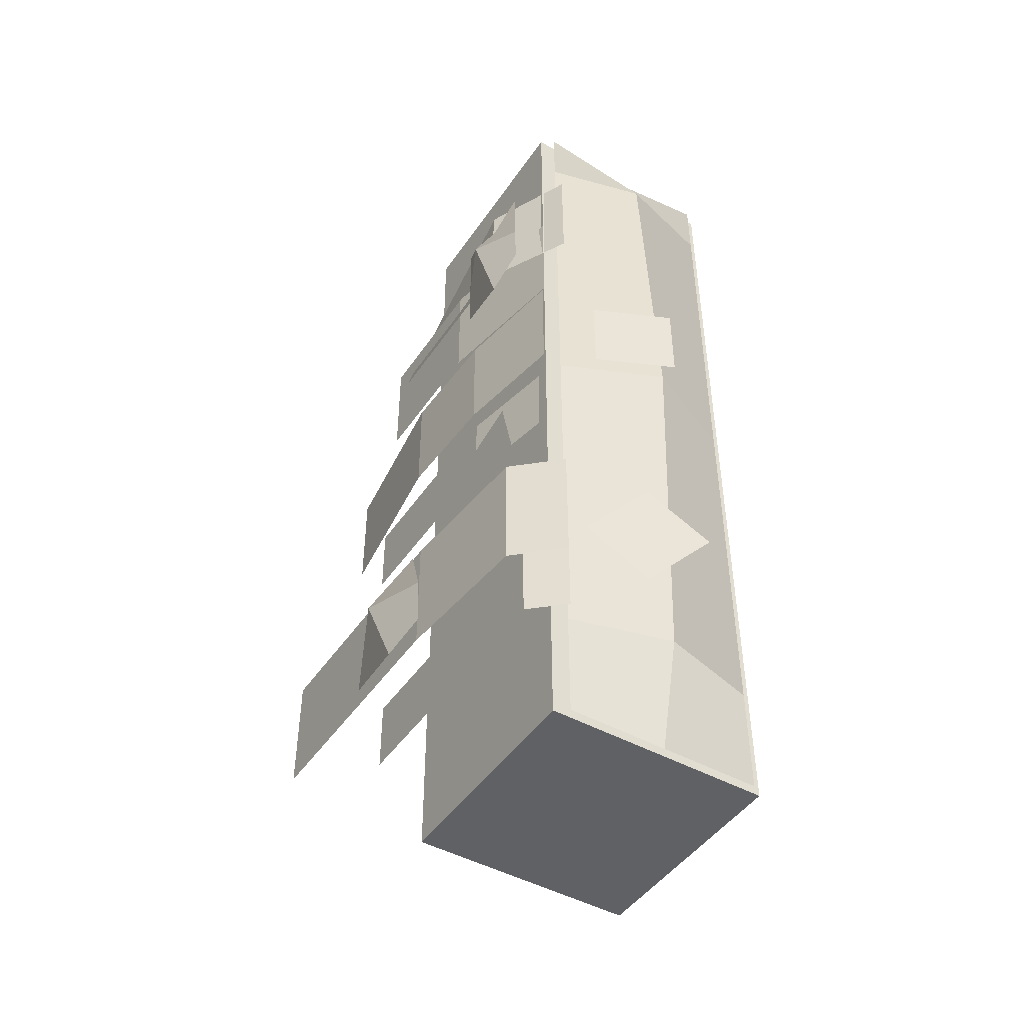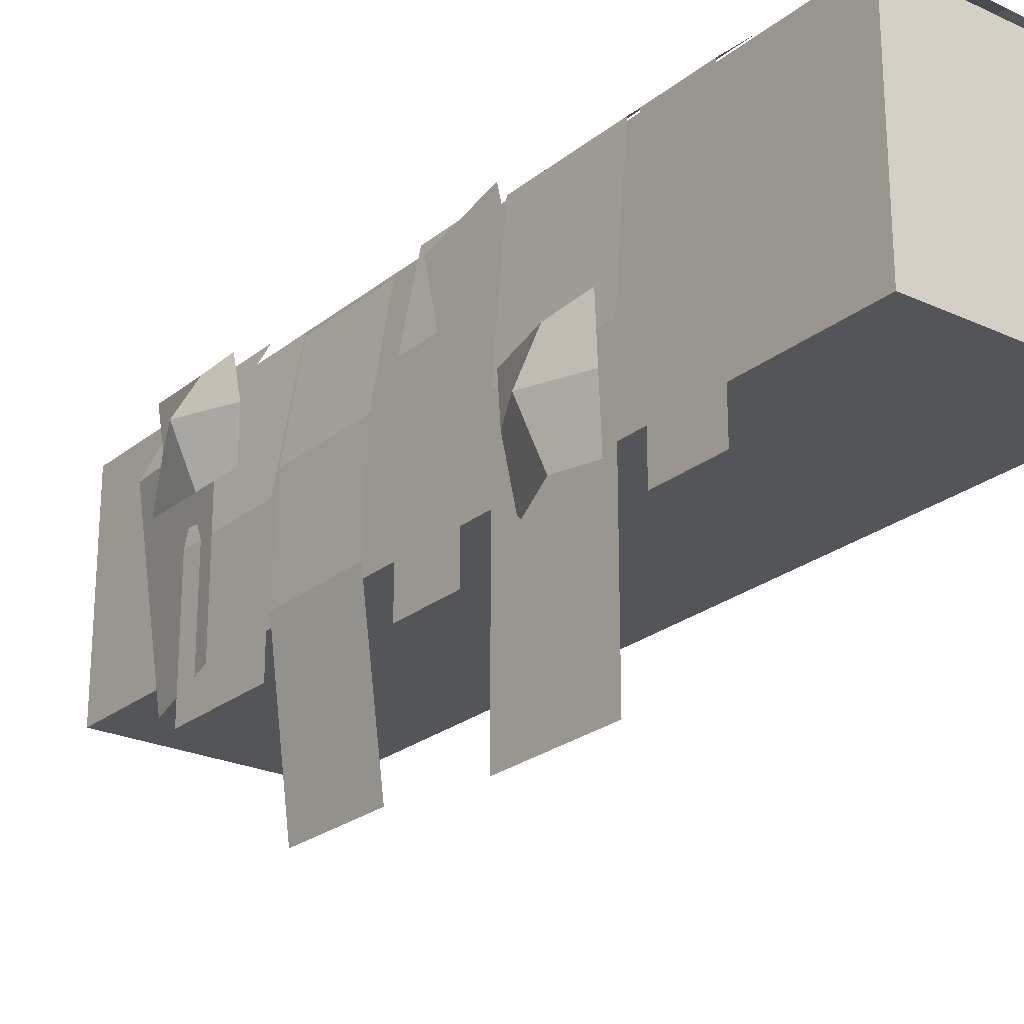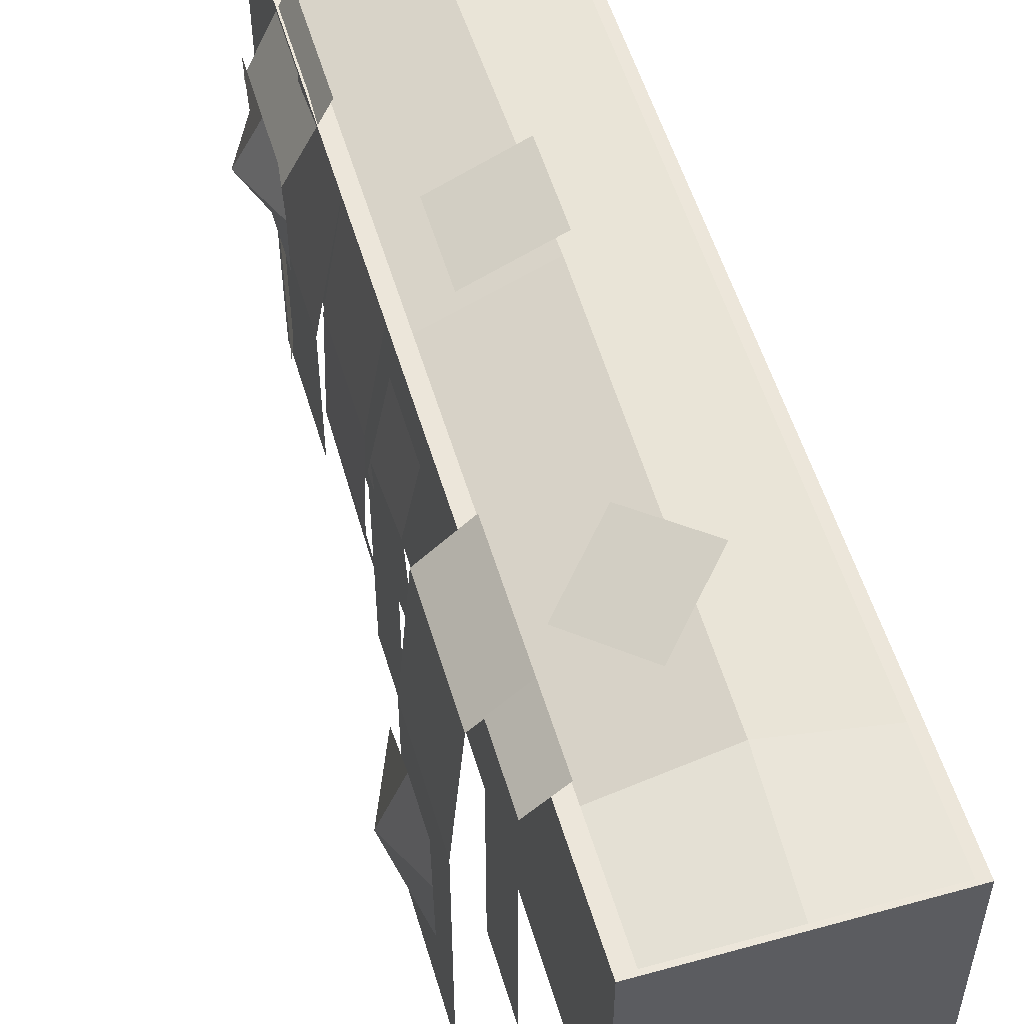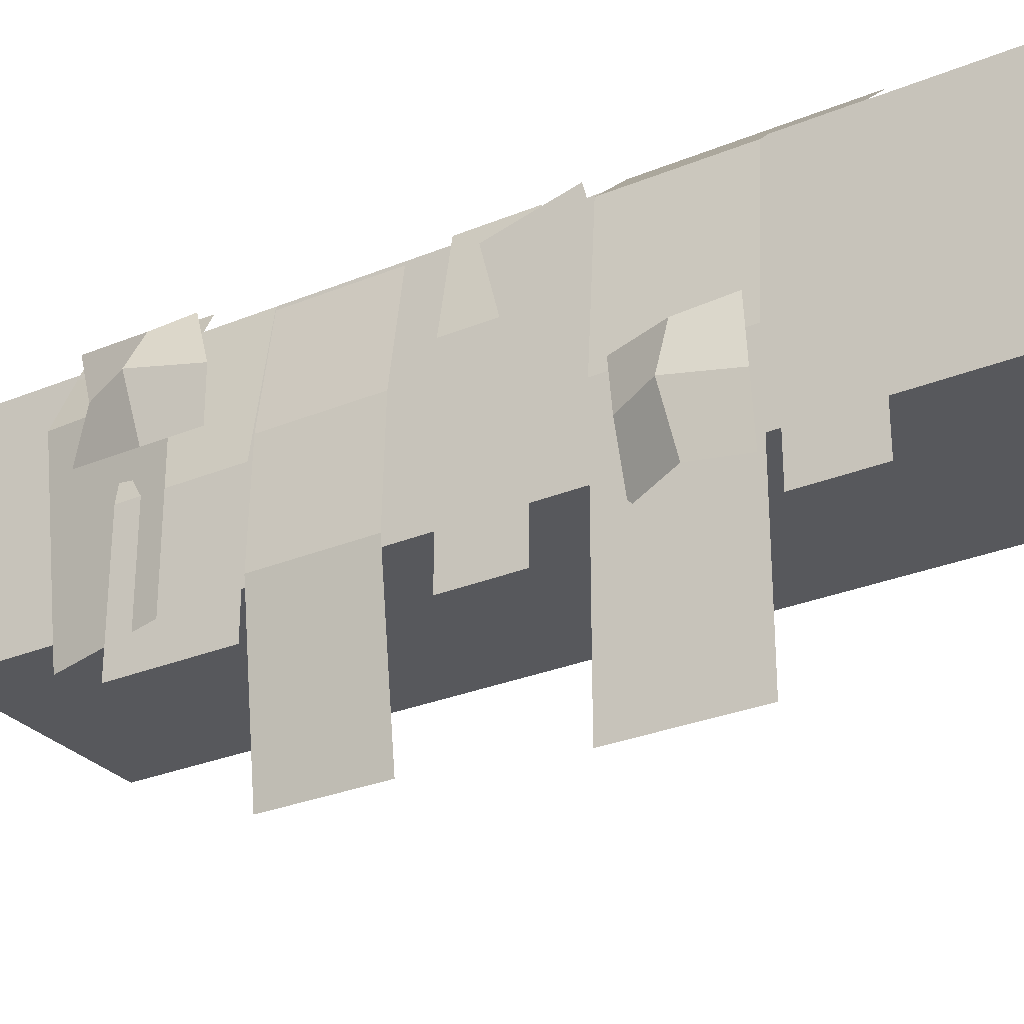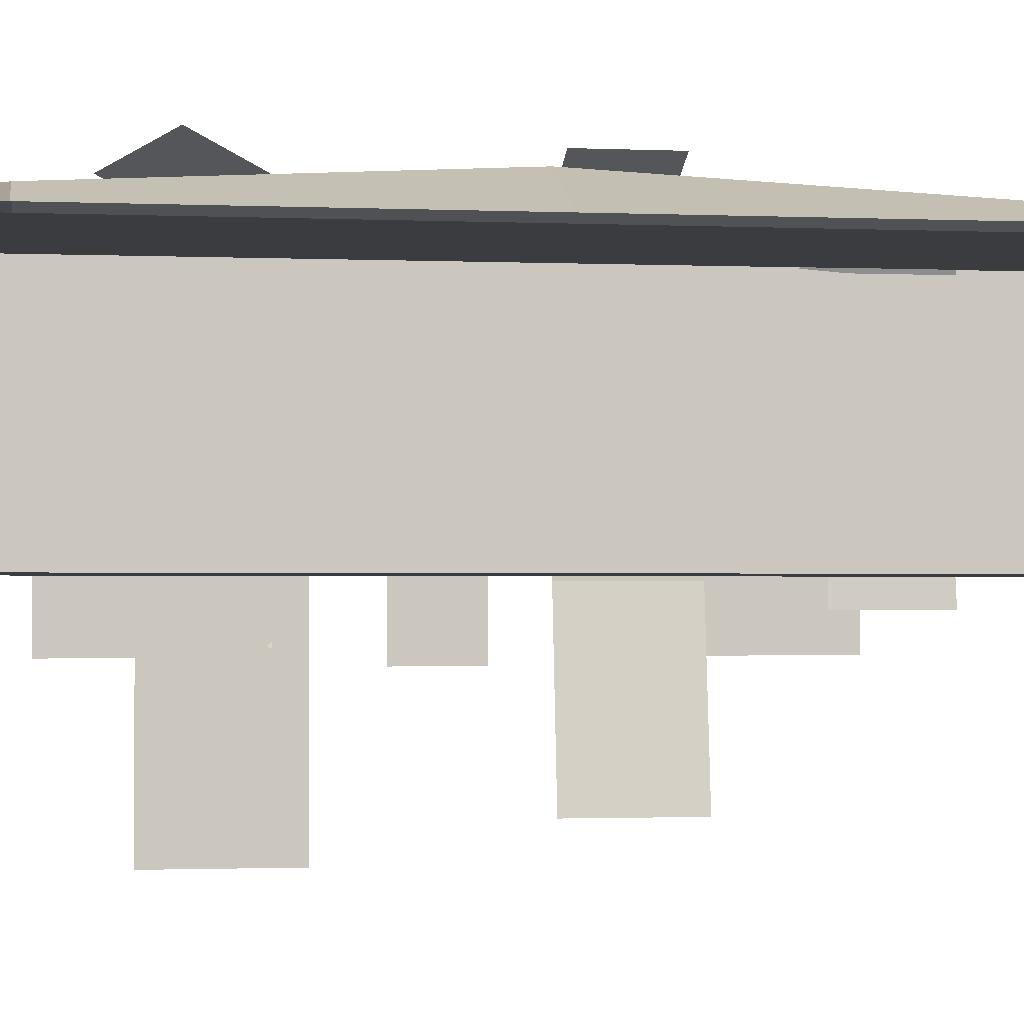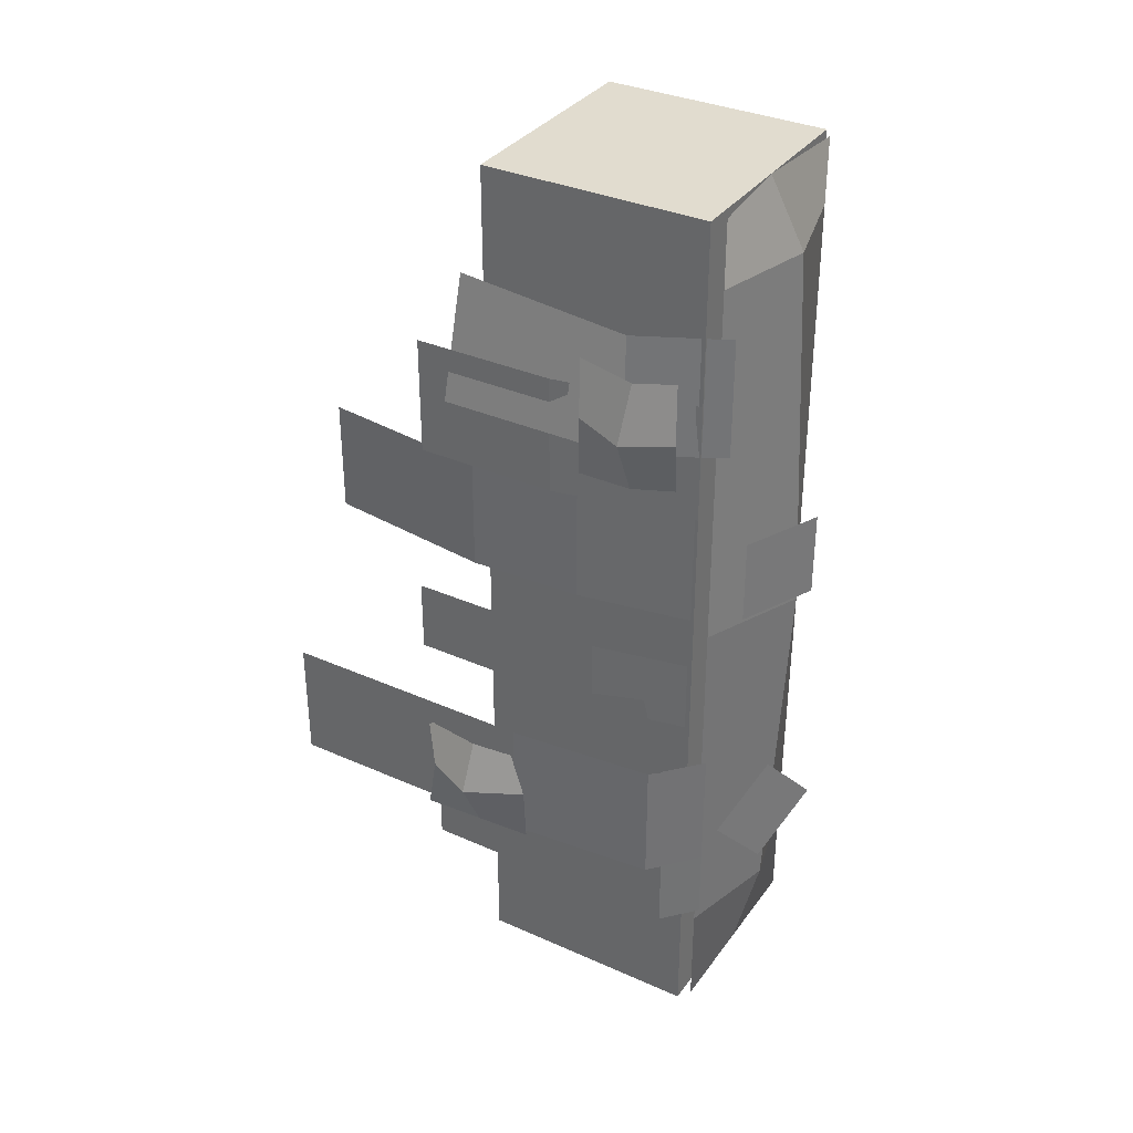
<metadata>
{"format":"obj","ext":"obj","renderer":"f3d","projection":"perspective","resolution":1024,"background":"white","views":[{"elev":-46.3,"azim":147.7,"up":"+Z"},{"elev":-24.2,"azim":142.5,"up":"+Y"},{"elev":54.2,"azim":163.6,"up":"+Y"},{"elev":-28.6,"azim":121.9,"up":"+Y"},{"elev":-1.7,"azim":-98.8,"up":"+Y"},{"elev":34.5,"azim":120.8,"up":"+Z"}]}
</metadata>
<code>
o Door_01.019_Cube.049
v 0.01092 0.002347 0.3375
v 0.01092 0.002347 -0.3292
v -0.1557 0.002347 -0.3292
v -0.1557 0.002347 0.3375
v 0.01092 -0.1643 0.3375
v 0.01092 -0.1643 -0.3292
v -0.1557 -0.1643 0.3375
v -0.1557 -0.1643 -0.3292
v 0.03147 -0.04347 0.2565
v 0.03507 -0.04347 0.1693
v 0.001592 0.01906 0.1693
v 0.001592 0.01906 0.2565
v 0.02188 -0.1435 0.06947
v 0.02188 -0.1435 0.006969
v 0.02188 -0.08099 0.006969
v 0.02188 -0.08099 0.06947
v 0.02461 -0.0834 0.1201
v 0.02461 -0.0834 0.03678
v 0.01092 -6.4e-05 0.03678
v 0.01092 -6.4e-05 0.1201
v 0.02554 -0.009071 -0.1841
v 0.02554 -0.009071 -0.2384
v 0.001592 0.01253 -0.2384
v 0.001592 0.01253 -0.1841
v 0.03129 -0.06678 0.00259
v 0.03129 -0.06678 -0.05172
v 0.01784 0.002347 -0.05172
v 0.01784 0.002347 0.00259
v 0.01092 -0.1824 0.2565
v 0.03507 -0.1824 0.1693
v 0.02941 -0.1023 0.2073
v 0.02941 -0.1023 0.1201
v 0.01092 0.002347 0.1201
v 0.01092 0.002347 0.2073
v 0.02941 -0.207 0.2073
v 0.02941 -0.207 0.1201
v -0.07242 0.02847 -0.2491
v -0.07242 0.008939 -0.3292
v -0.1464 0.008939 -0.3292
v -0.1464 0.008939 -0.2491
v 0.001592 0.008939 -0.2491
v 0.001592 0.008939 -0.3292
v 0.001592 0.008939 0.3375
v 0.001592 0.008939 0.2887
v -0.07242 0.02847 0.2887
v -0.07242 0.002347 0.3375
v -0.1464 0.008939 0.2887
v -0.1464 0.008939 0.3375
v 0.001592 0.008939 0.01979
v -0.07242 0.04178 0.01979
v -0.1464 0.008939 0.01979
v 0.05366 -0.03689 0.188
v 0.03507 -0.03689 0.1457
v 0.03507 -0.002765 0.1545
v 0.03507 -0.003911 0.188
v 0.03507 -0.03689 0.2254
v 0.03507 -0.003911 0.2337
v 0.03507 -0.07583 0.2337
v 0.03507 -0.07583 0.188
v 0.03507 -0.07583 0.1457
v 0.07005 -0.1554 -0.1431
v 0.05146 -0.1133 -0.141
v 0.05146 -0.1238 -0.1074
v 0.05146 -0.1571 -0.1102
v 0.05146 -0.1929 -0.1449
v 0.04278 -0.2027 -0.1124
v 0.05146 -0.1992 -0.1842
v 0.05146 -0.1535 -0.182
v 0.05146 -0.1113 -0.1799
v 0.01092 -0.2926 0.1201
v 0.01092 -0.2926 0.03678
v 0.02744 -0.1667 0.03678
v 0.02744 -0.1667 0.1201
v 0.02554 -0.2075 -0.1841
v 0.02554 -0.2075 -0.2384
v 0.02554 -0.1034 -0.2384
v 0.02554 -0.1034 -0.1841
v 0.03129 -0.2123 0.00259
v 0.03129 -0.2123 -0.05172
v 0.03129 -0.1432 -0.05172
v 0.03129 -0.1432 0.00259
v 0.03438 -0.01739 -0.1848
v 0.001592 0.01253 -0.1848
v 0.001592 0.01253 -0.09224
v 0.03438 -0.01739 -0.09224
v 0.04349 -0.3196 -0.1848
v 0.04349 -0.1266 -0.1848
v 0.04349 -0.1266 -0.09224
v 0.04349 -0.3196 -0.09224
v 0.03537 -0.08258 -0.04041
v 0.03537 -0.06725 -0.101
v 0.03537 -0.006658 -0.08567
v 0.03537 -0.02199 -0.02508
v -0.02149 0.02433 0.08925
v -0.02149 0.02433 0.02675
v -0.07833 0.05033 0.02675
v -0.07833 0.05033 0.08925
v -0.04825 0.03657 -0.2088
v -0.09007 0.0557 -0.1665
v -0.05157 0.03809 -0.1205
v -0.009755 0.01896 -0.1628
f 1 2 3 4
f 5 6 2 1
f 1 4 7 5
f 3 2 6 8
f 9 10 11 12
f 13 14 15 16
f 17 18 19 20
f 21 22 23 24
f 25 26 27 28
f 29 30 10 9
f 31 32 33 34
f 35 36 32 31
f 37 38 39 40
f 41 42 38 37
f 43 44 45 46
f 46 45 47 48
f 49 41 37 50
f 50 37 40 51
f 45 50 51 47
f 44 49 50 45
f 52 53 54 55
f 56 52 55 57
f 58 59 52 56
f 59 60 53 52
f 61 62 63 64
f 65 61 64 66
f 67 68 61 65
f 68 69 62 61
f 70 71 72 73
f 73 72 18 17
f 74 75 76 77
f 77 76 22 21
f 78 79 80 81
f 81 80 26 25
f 82 83 84 85
f 86 87 88 89
f 87 82 85 88
f 90 91 92 93
f 94 95 96 97
f 98 99 100 101
f 7 8 6 5

</code>
